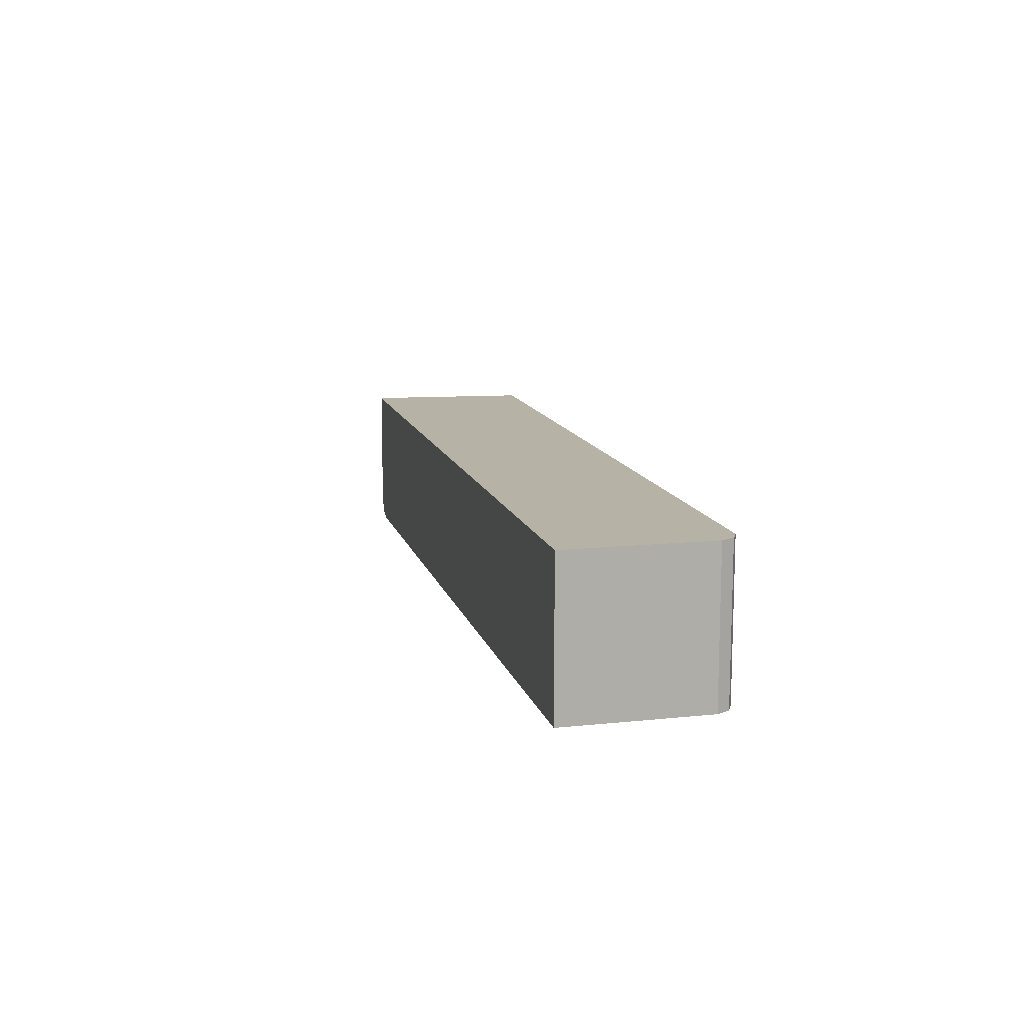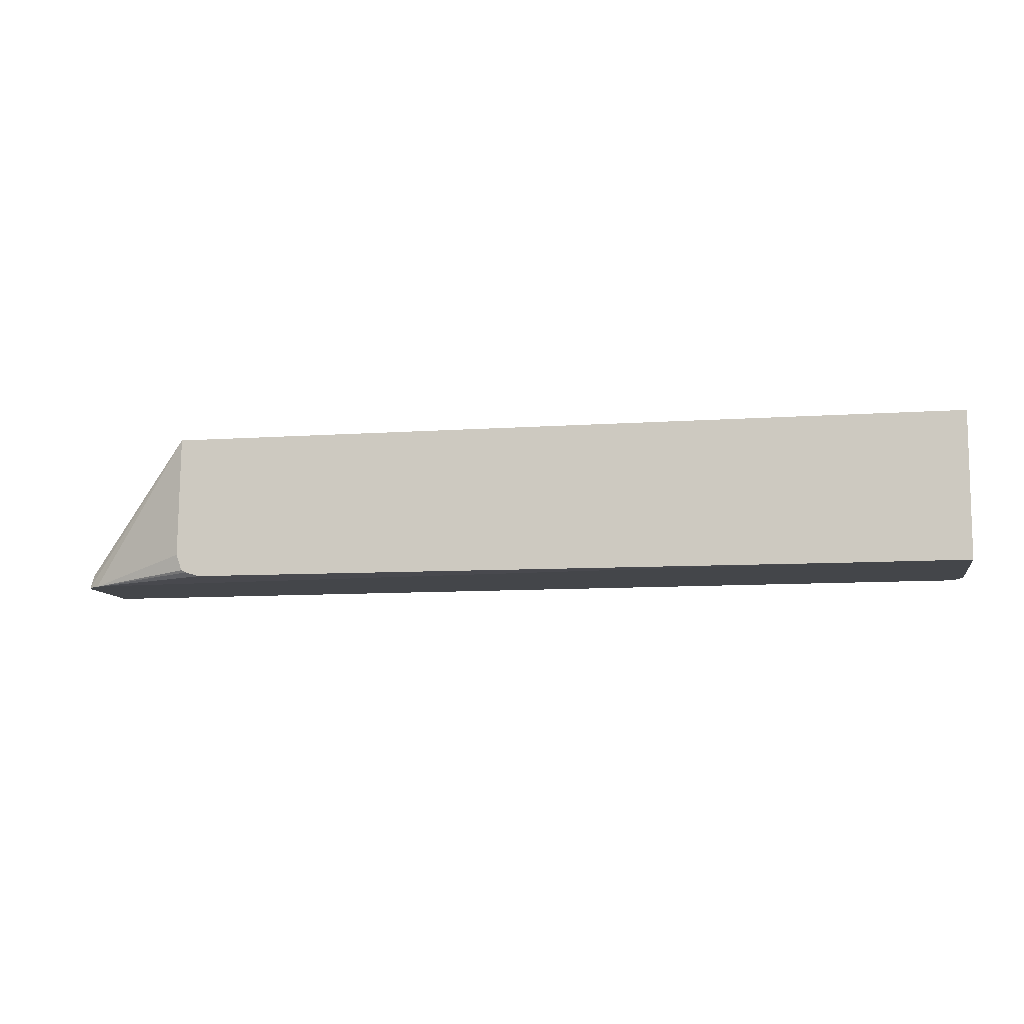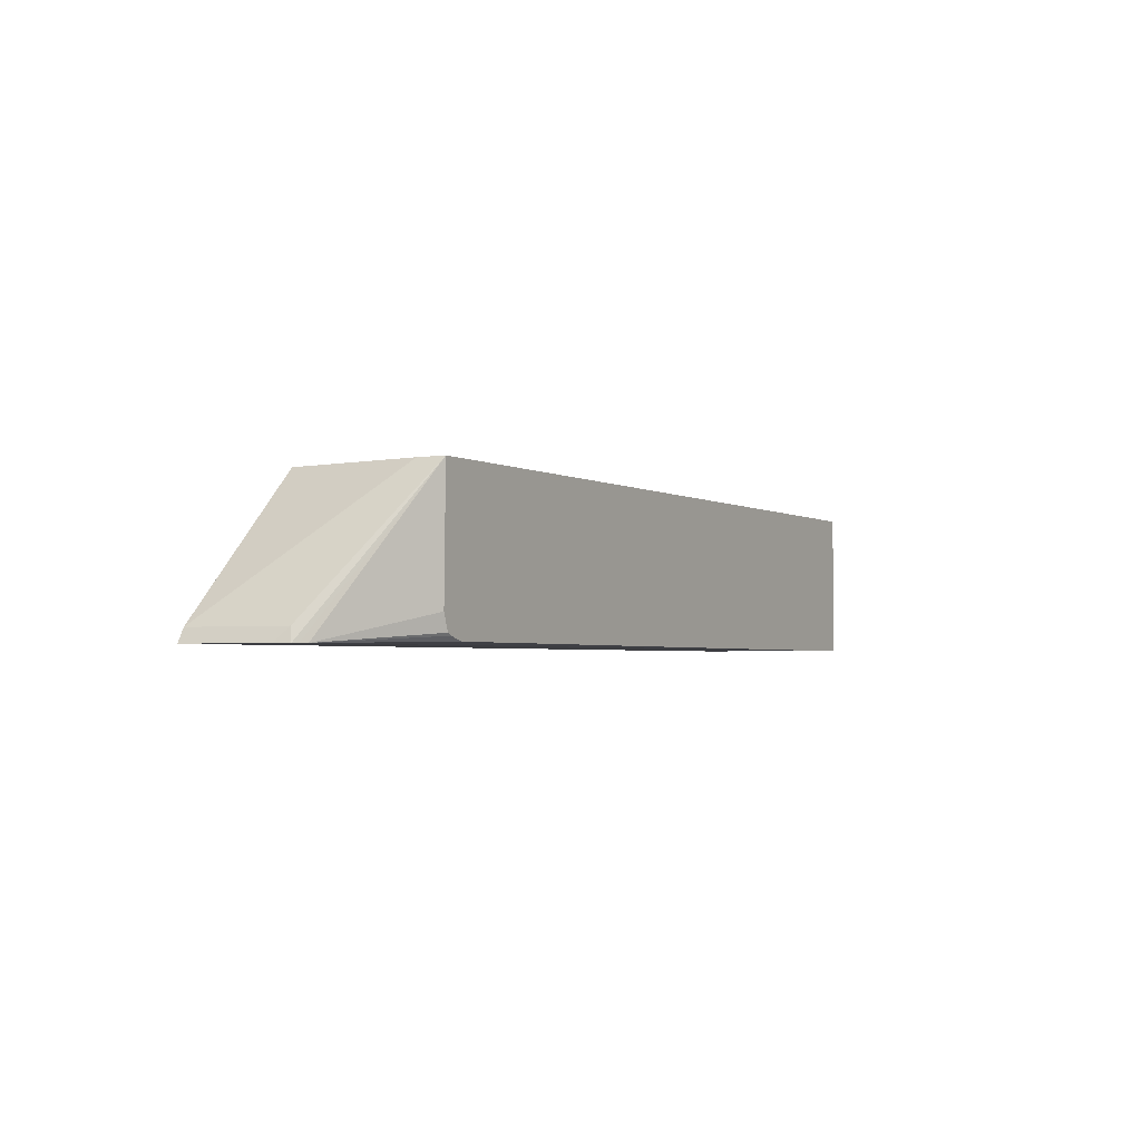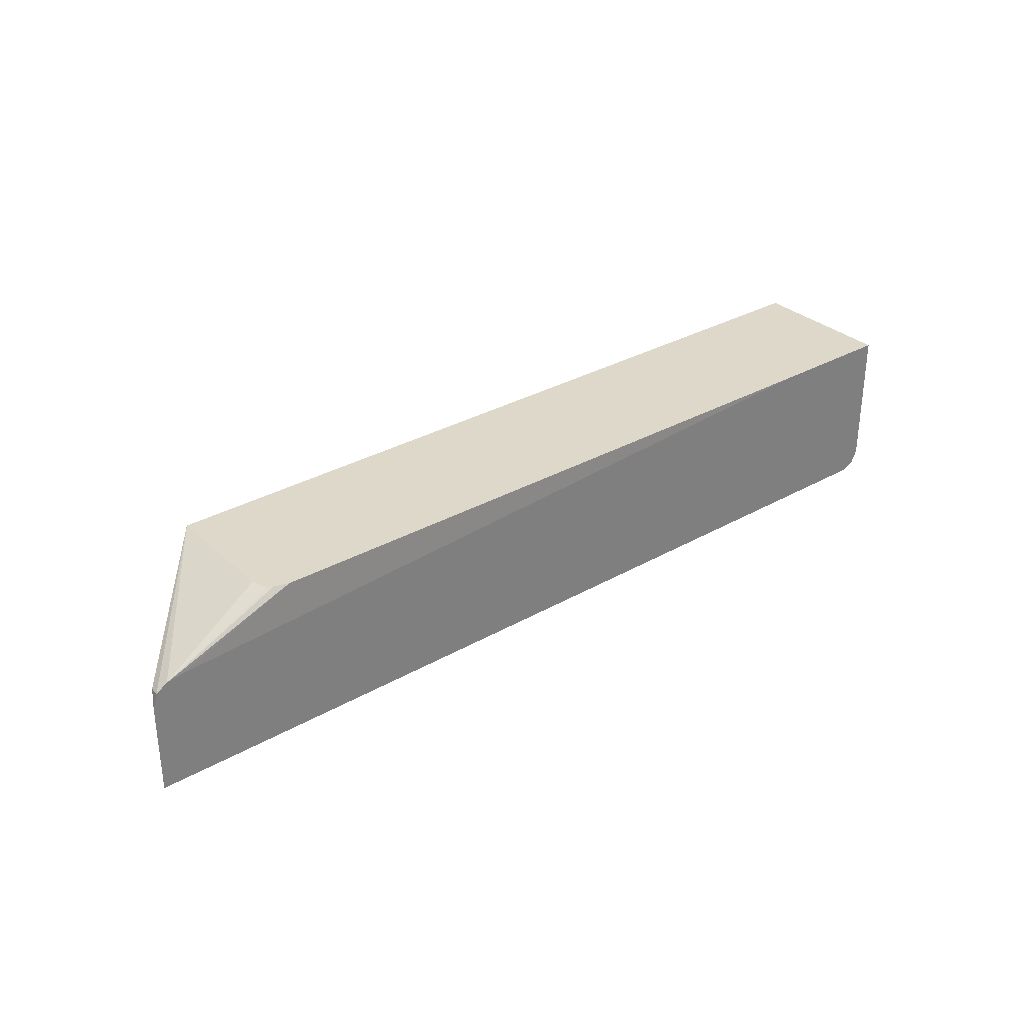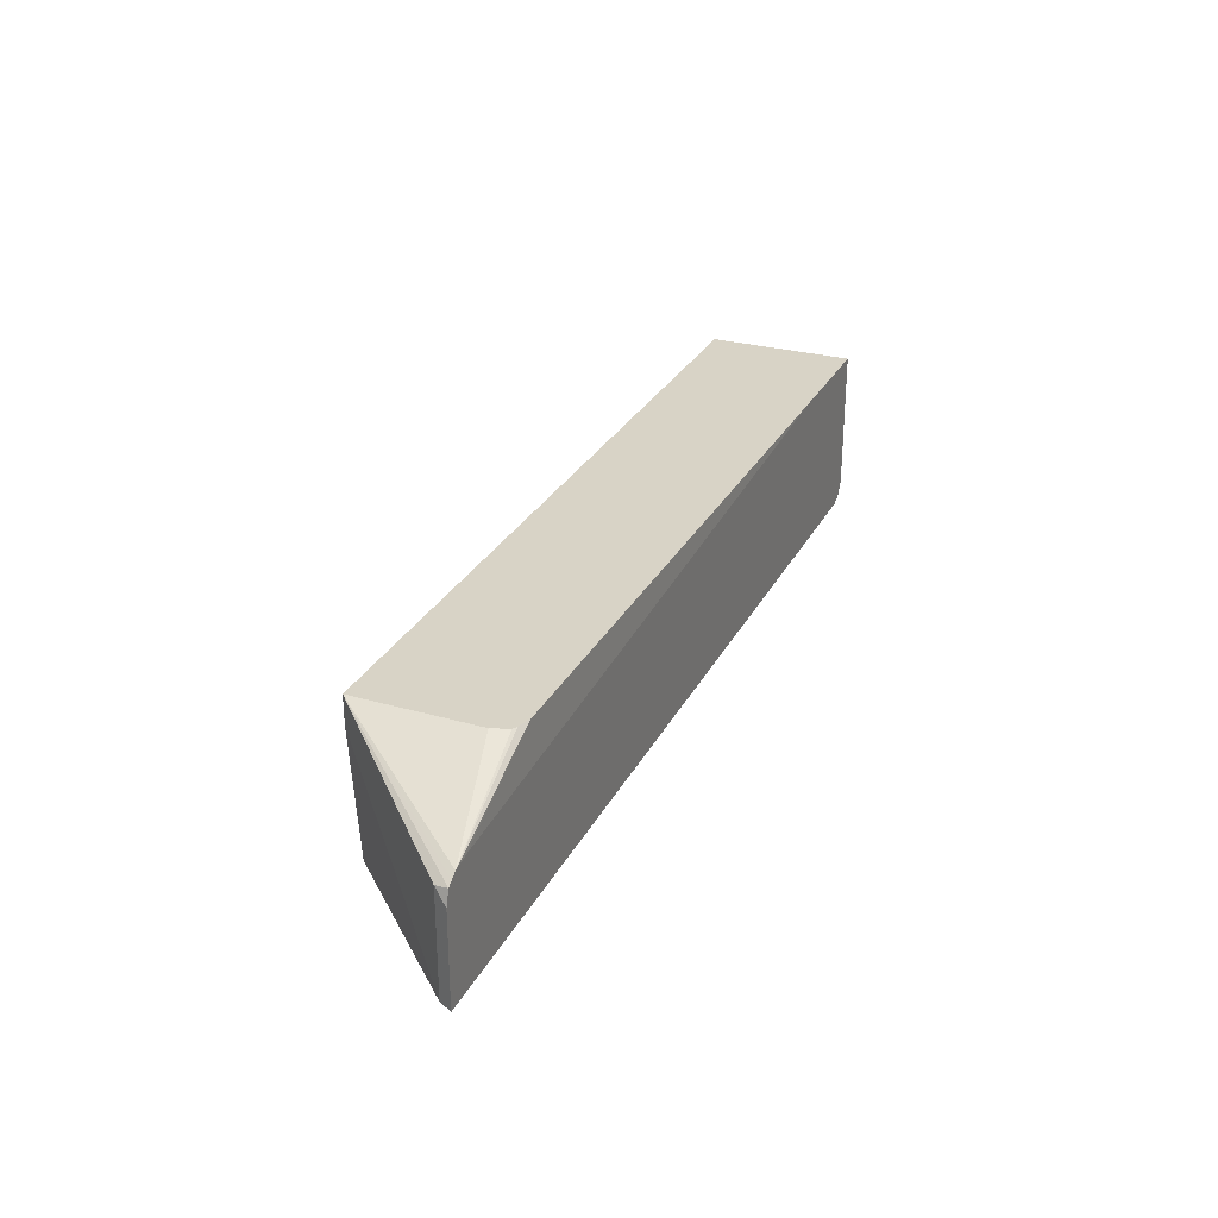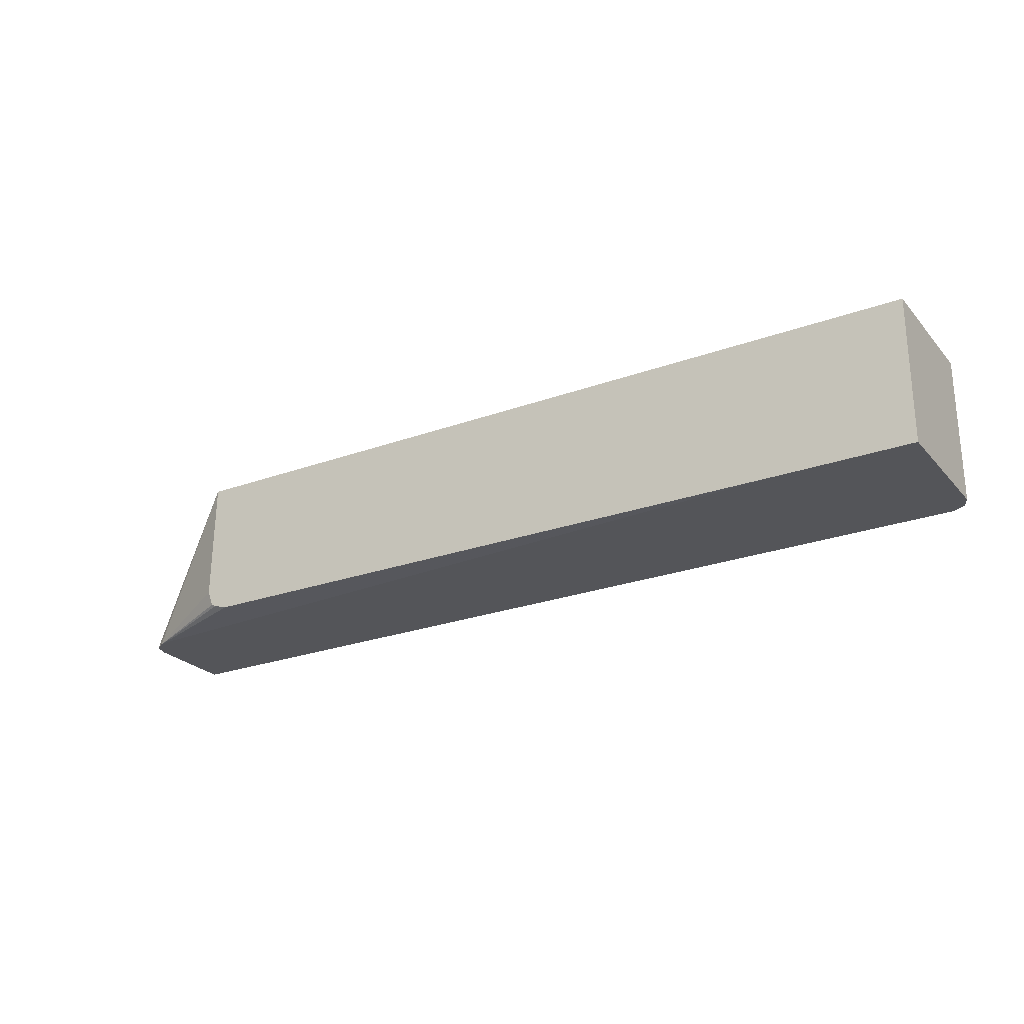
<metadata>
{"format":"obj","ext":"obj","renderer":"f3d","projection":"perspective","resolution":1024,"background":"white","views":[{"elev":12.5,"azim":-103.9,"up":"+Z"},{"elev":-9.5,"azim":-169.6,"up":"+Z"},{"elev":-2.8,"azim":119.5,"up":"+Z"},{"elev":31.6,"azim":141.2,"up":"+Y"},{"elev":28.2,"azim":112.8,"up":"+Y"},{"elev":-24.7,"azim":-149.1,"up":"+Z"}]}
</metadata>
<code>
v -0.05173 0.02605 -0.303
v -0.05355 0.02605 -0.1869
v 0.05113 -0.02015 -0.3271
v -0.05719 0.02605 -0.3186
v -0.05355 -9.75e-06 -0.1869
v 0.05937 -0.02971 -0.3149
v 0.06179 -0.02728 -0.3271
v 0.05702 -0.02408 -0.3271
v -0.82 0.02605 -0.1869
v 0.0356 -0.01784 -0.3271
v -0.07549 0.02605 -0.325
v -0.06179 0.02605 -0.3209
v 0.05937 -0.1271 -0.3149
v -0.06699 -0.1271 -0.1869
v 0.06596 -0.041 -0.3271
v -0.82 0.02605 -0.3271
v -0.82 -0.1069 -0.1869
v -0.6952 0.02605 -0.3271
v 0.06596 -0.1271 -0.3271
v -0.1081 -0.1271 -0.1869
v -0.82 -0.1069 -0.3271
v -0.8157 -0.1156 -0.1869
v -0.002295 -0.1271 -0.3271
v -0.1023 -0.1271 -0.2092
v -0.8022 -0.1248 -0.1869
v -0.8022 -0.1248 -0.3271
v -0.8169 -0.1132 -0.3271
v -0.814 -0.1188 -0.3271
v -0.814 -0.1188 -0.1869
v -0.006111 -0.1271 -0.327
v -0.09526 -0.1271 -0.22
v -0.8108 -0.1205 -0.1869
v -0.8084 -0.1217 -0.3271
v -0.01556 -0.1271 -0.3185
v -0.05121 -0.1271 -0.2829
v -0.05962 -0.1271 -0.2735
f 13 35 34
f 13 36 35
f 13 31 36
f 13 24 31
f 13 20 24
f 13 14 20
f 6 19 15
f 9 21 17
f 9 16 21
f 6 15 7
f 6 13 19
f 5 14 13
f 13 34 30
f 10 18 11
f 13 30 23
f 26 30 34
f 17 21 22
f 3 12 4
f 28 32 29
f 26 36 31
f 26 35 36
f 26 34 35
f 26 32 33
f 13 23 19
f 25 32 26
f 23 30 26
f 22 28 29
f 22 27 28
f 21 27 22
f 20 26 24
f 20 25 26
f 24 26 31
f 3 11 12
f 28 33 32
f 3 18 10
f 2 9 17
f 2 8 3
f 2 7 8
f 2 6 7
f 2 13 6
f 2 5 13
f 2 17 22
f 1 9 2
f 1 18 16
f 1 12 11
f 1 4 12
f 1 3 4
f 1 2 3
f 3 10 11
f 1 16 9
f 2 22 29
f 1 11 18
f 2 32 25
f 2 29 32
f 3 16 18
f 3 21 16
f 3 27 21
f 3 33 28
f 3 26 33
f 3 23 26
f 3 28 27
f 3 15 19
f 3 7 15
f 3 8 7
f 2 14 5
f 2 20 14
f 3 19 23
f 2 25 20

</code>
